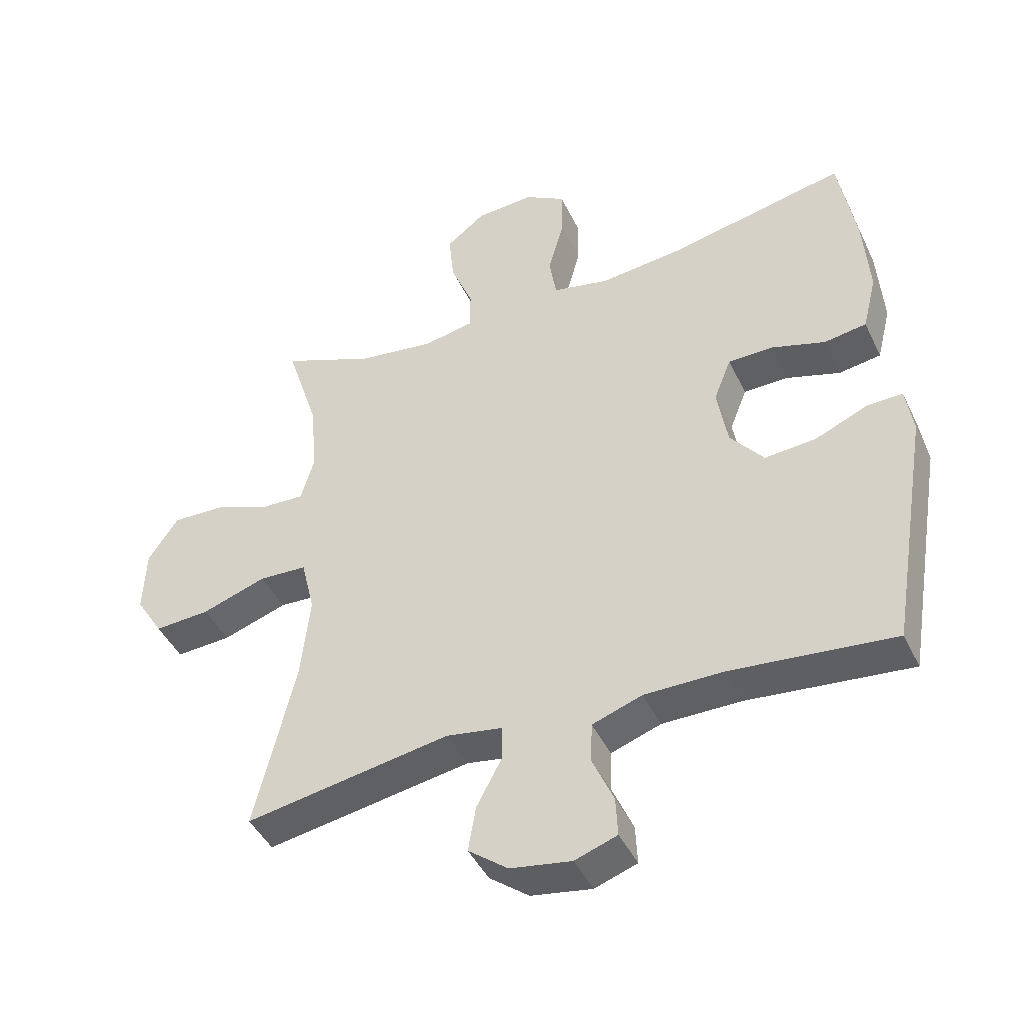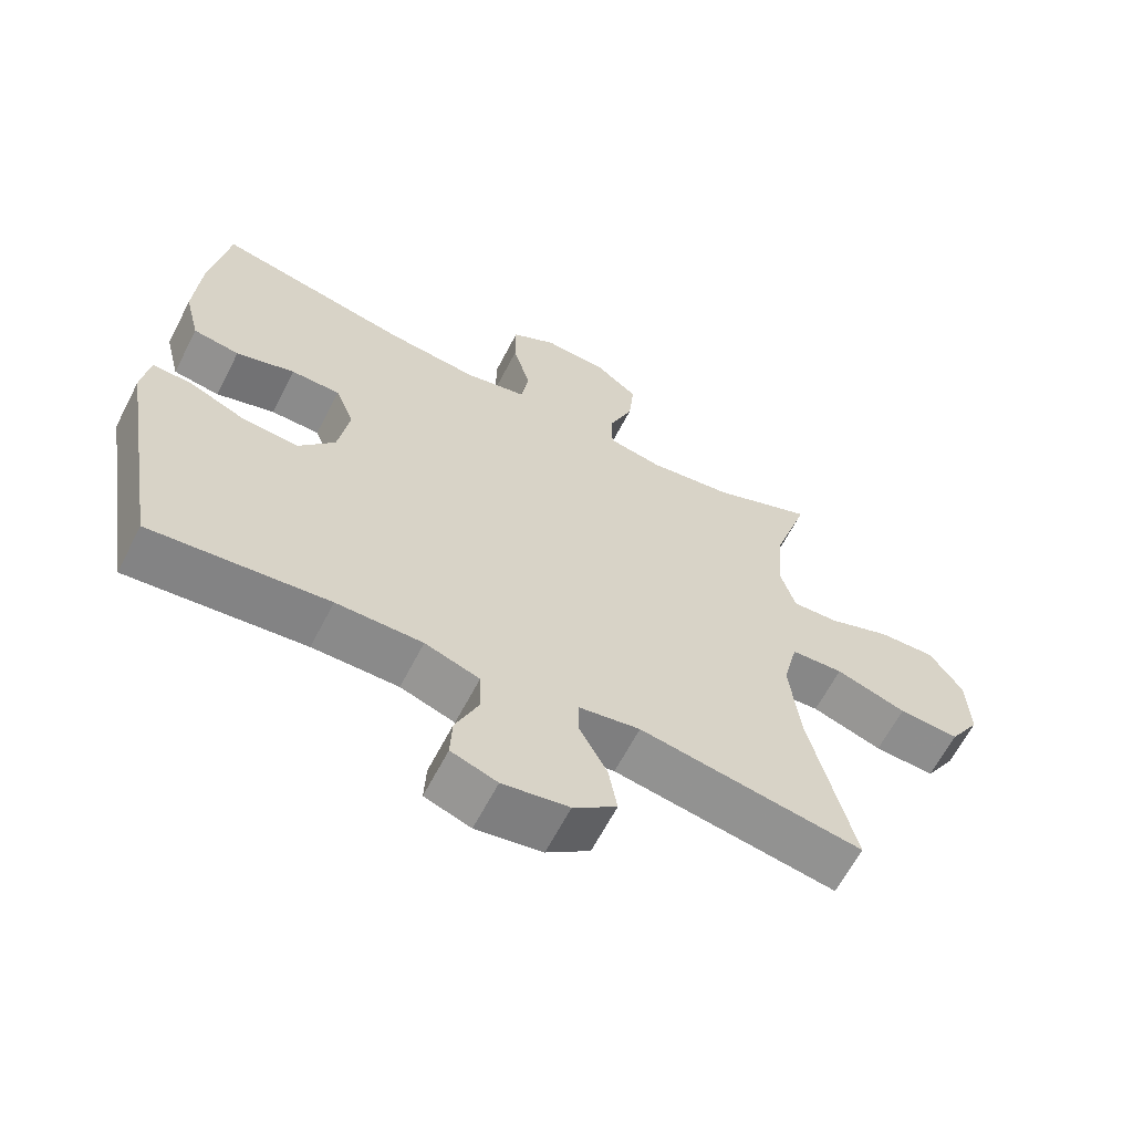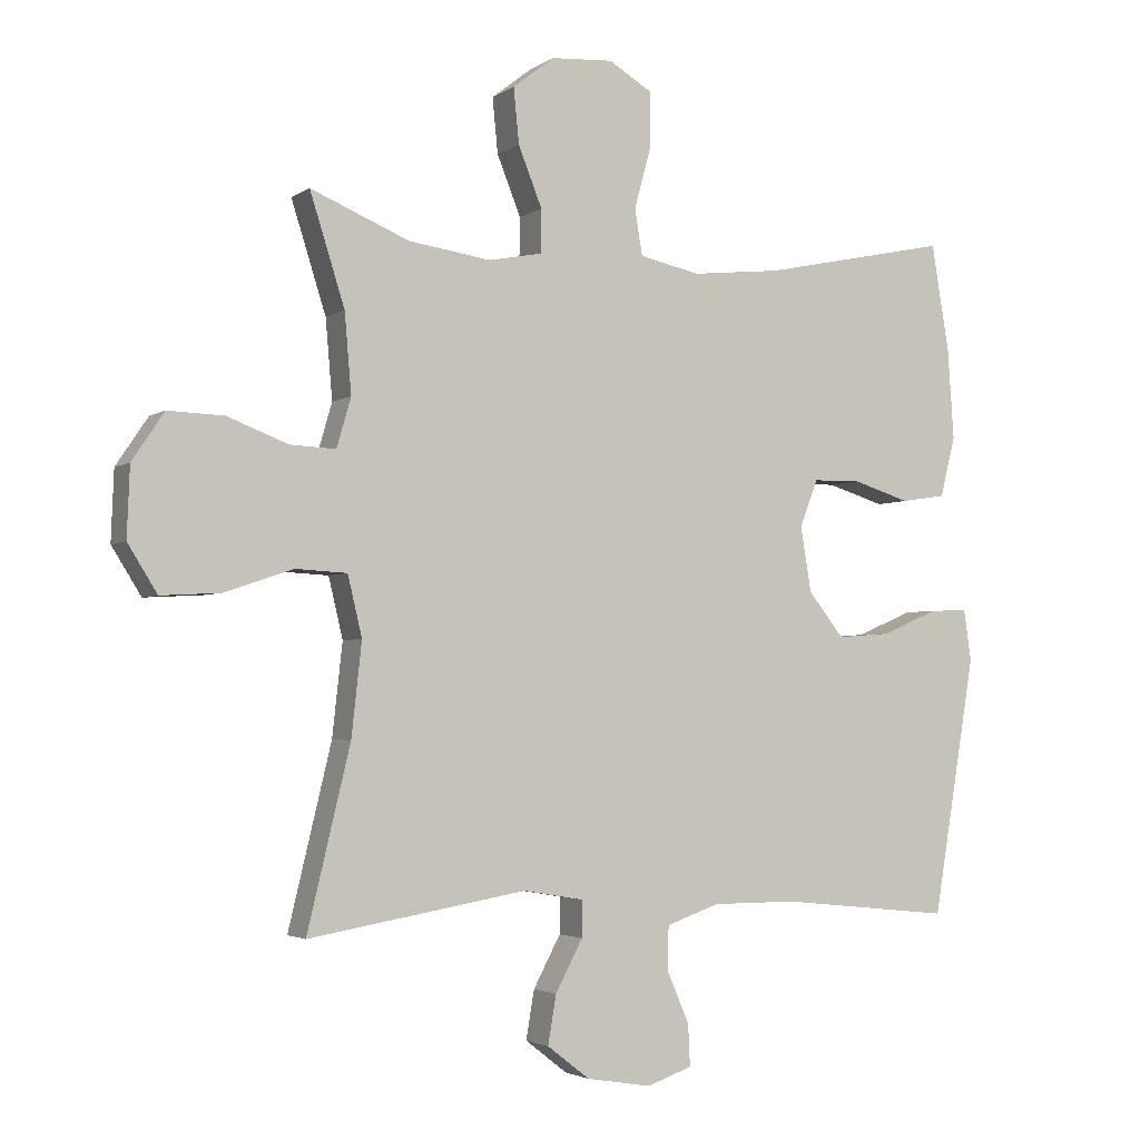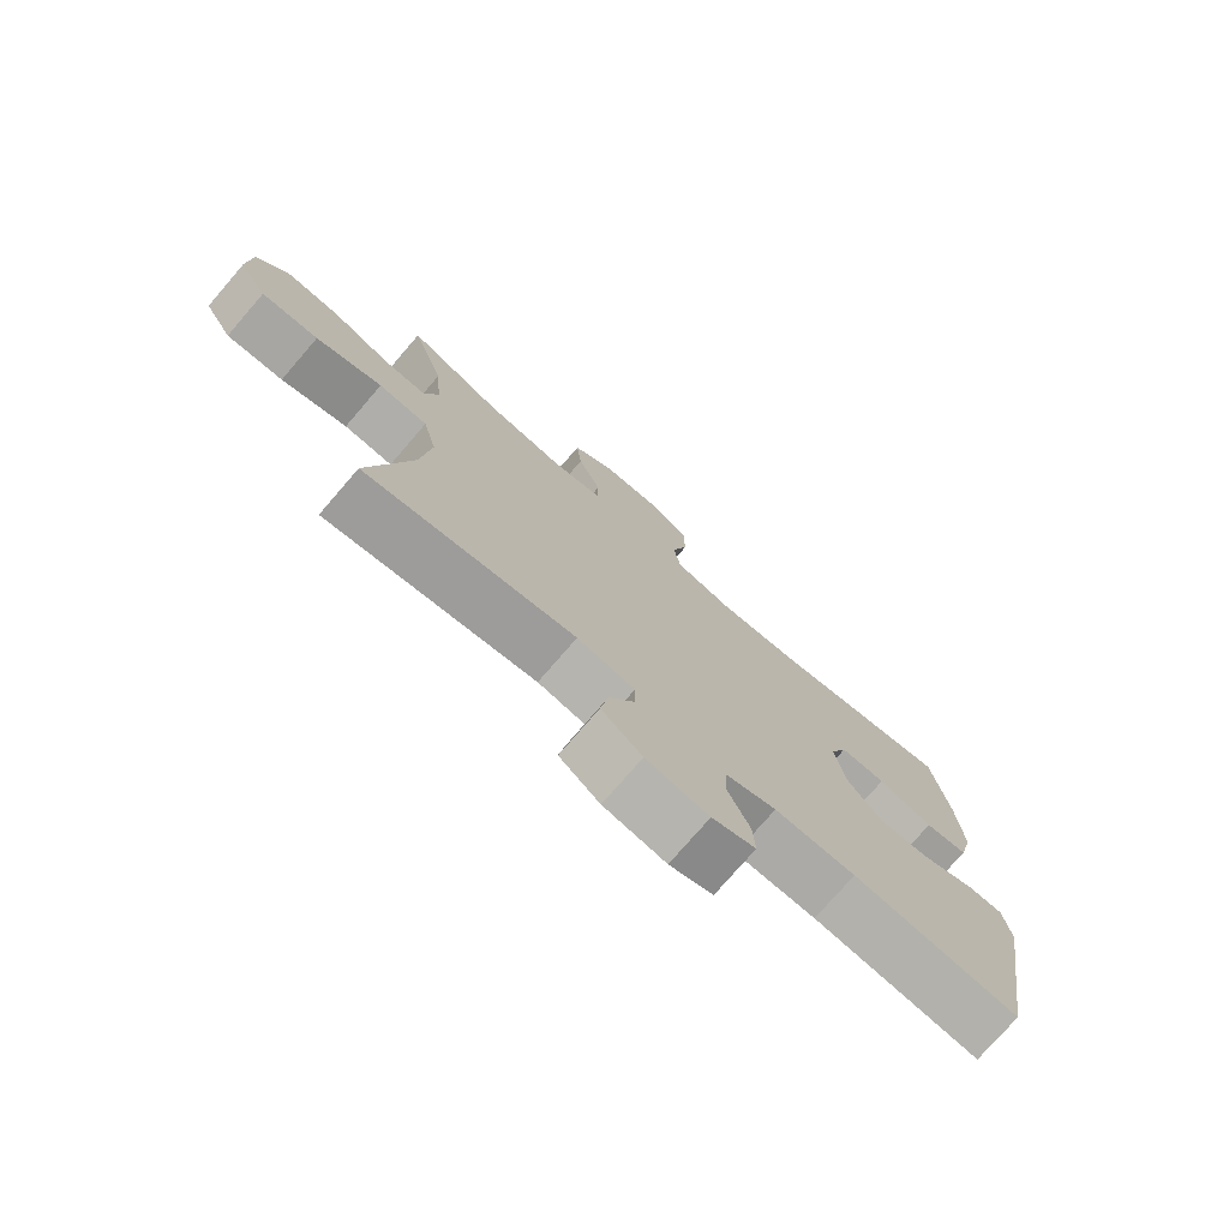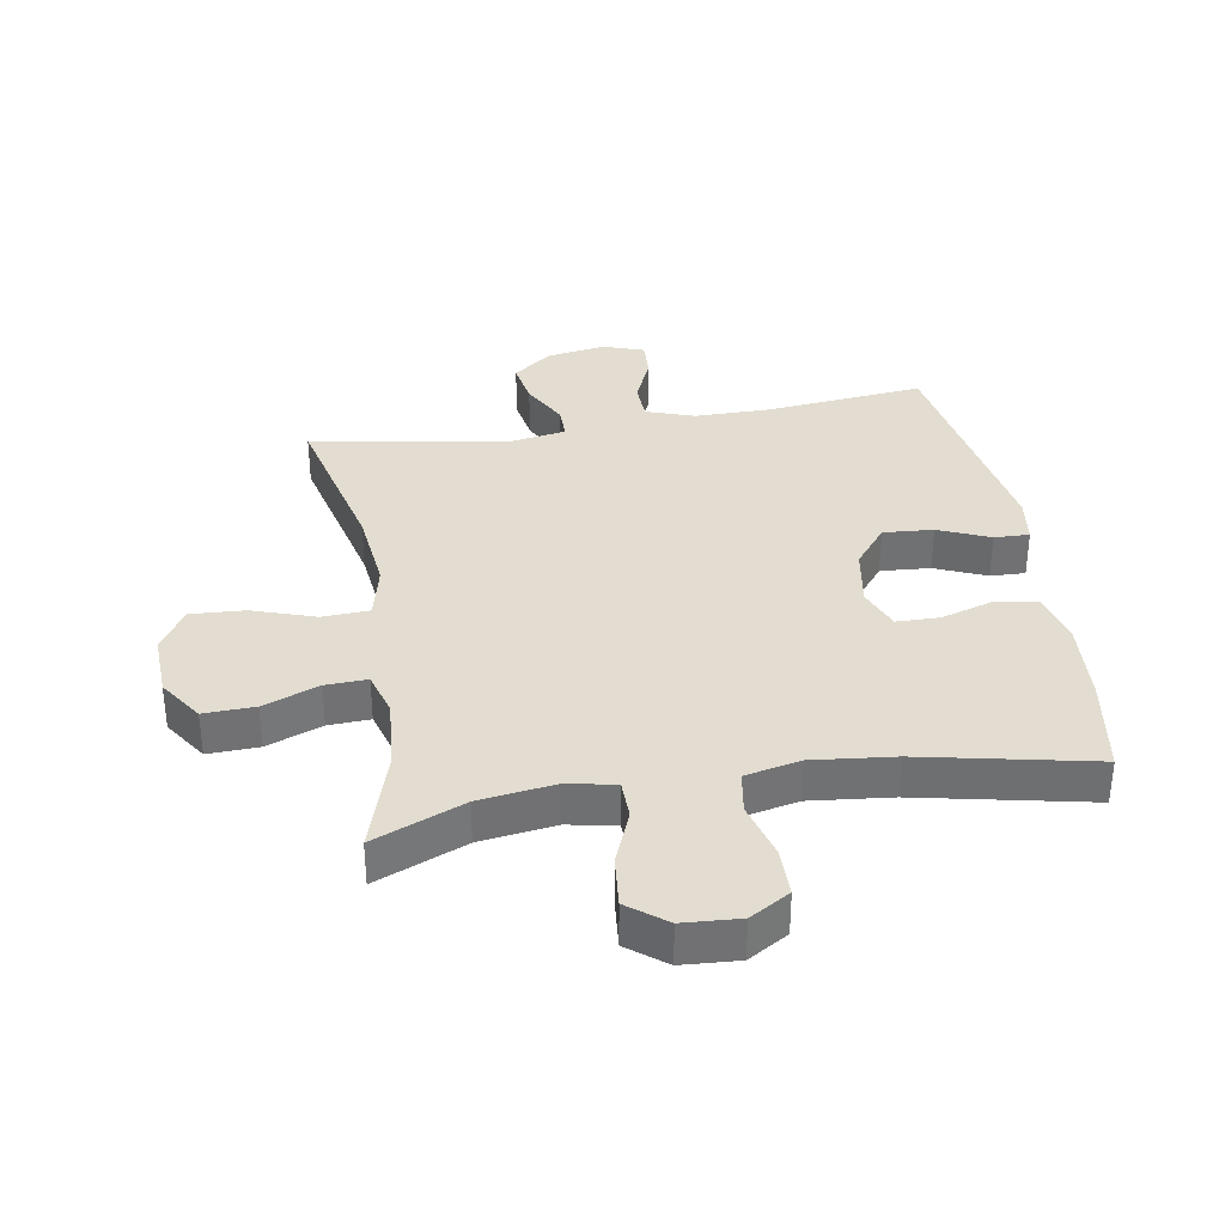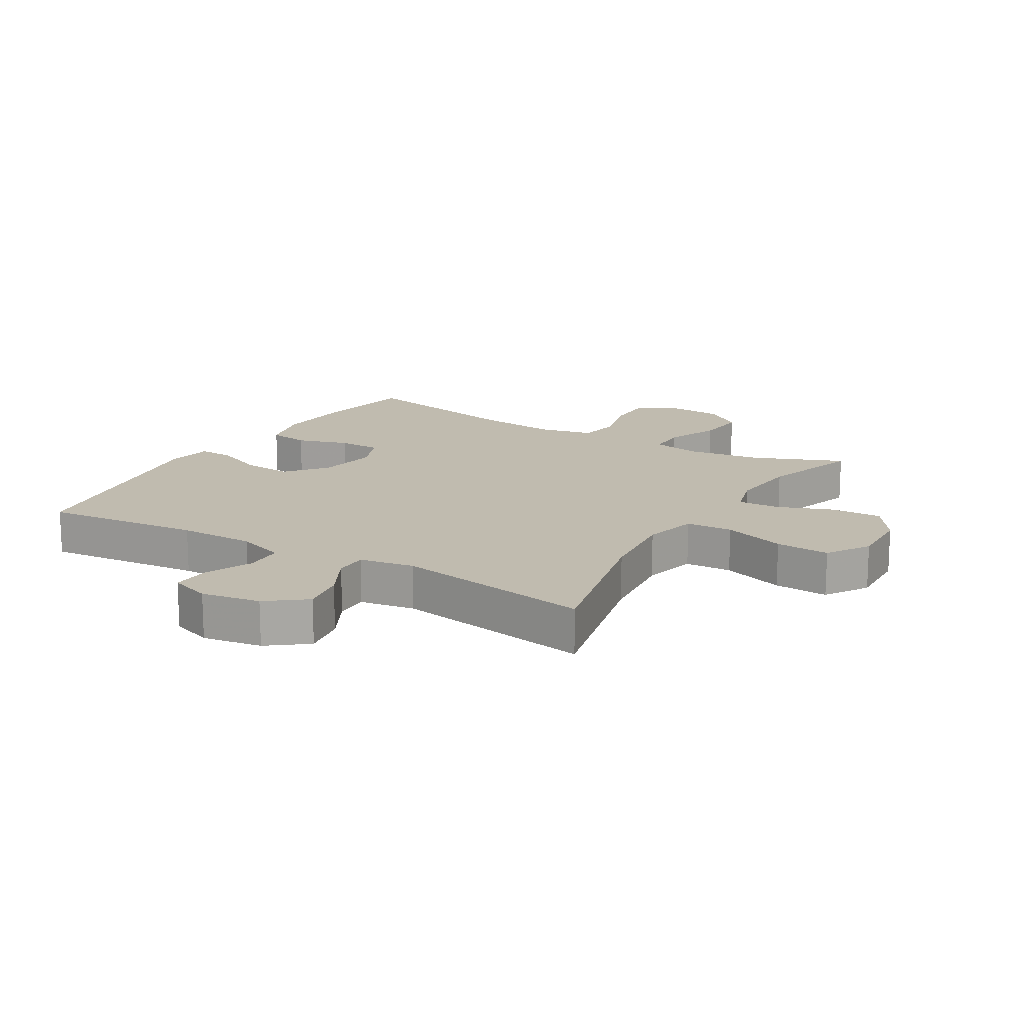
<metadata>
{"format":"obj","ext":"obj","renderer":"f3d","projection":"perspective","resolution":1024,"background":"white","views":[{"elev":-44.1,"azim":24.4,"up":"+Z"},{"elev":-63.5,"azim":152.7,"up":"+Z"},{"elev":-3.0,"azim":-26.5,"up":"+Z"},{"elev":-76.0,"azim":-40.8,"up":"+Z"},{"elev":35.1,"azim":-9.6,"up":"+Y"},{"elev":16.0,"azim":-149.0,"up":"+Y"}]}
</metadata>
<code>
v 0.5 0.07 0.5
v 0.526 0.07 0.342
v 0.535 0.07 0.211
v 0.513 0.07 0.123
v 0.447 0.07 0.113
v 0.363 0.07 0.139
v 0.293 0.07 0.138
v 0.266 0.07 0.07
v 0.282 0.07 -0.026
v 0.334 0.07 -0.091
v 0.414 0.07 -0.085
v 0.496 0.07 -0.05
v 0.552 0.07 -0.048
v 0.563 0.07 -0.123
v 0.5 0.07 -0.5
v 0.246 0.07 -0.474
v 0.123 0.07 -0.474
v 0.045 0.07 -0.501
v 0.043 0.07 -0.564
v 0.076 0.07 -0.64
v 0.079 0.07 -0.701
v 0.013 0.07 -0.724
v -0.082 0.07 -0.708
v -0.144 0.07 -0.66
v -0.132 0.07 -0.589
v -0.092 0.07 -0.514
v -0.092 0.07 -0.461
v -0.18 0.07 -0.446
v -0.5 0.07 -0.5
v -0.437 0.07 -0.238
v -0.422 0.07 -0.103
v -0.443 0.07 -0.015
v -0.518 0.07 -0.011
v -0.619 0.07 -0.045
v -0.706 0.07 -0.05
v -0.749 0.07 0.019
v -0.745 0.07 0.121
v -0.698 0.07 0.191
v -0.616 0.07 0.188
v -0.527 0.07 0.154
v -0.46 0.07 0.151
v -0.439 0.07 0.223
v -0.449 0.07 0.339
v -0.5 0.07 0.5
v -0.355 0.07 0.44
v -0.234 0.07 0.423
v -0.156 0.07 0.438
v -0.155 0.07 0.501
v -0.19 0.07 0.588
v -0.198 0.07 0.669
v -0.137 0.07 0.716
v -0.046 0.07 0.722
v 0.018 0.07 0.684
v 0.018 0.07 0.605
v -0.007 0.07 0.515
v 0.004 0.07 0.447
v 0.093 0.07 0.428
v 0.224 0.07 0.442
v 0.5 0 0.5
v 0.526 0 0.342
v 0.535 0 0.211
v 0.513 0 0.123
v 0.447 0 0.113
v 0.363 0 0.139
v 0.293 0 0.138
v 0.266 0 0.07
v 0.282 0 -0.026
v 0.334 0 -0.091
v 0.414 0 -0.085
v 0.496 0 -0.05
v 0.552 0 -0.048
v 0.563 0 -0.123
v 0.5 0 -0.5
v 0.246 0 -0.474
v 0.123 0 -0.474
v 0.045 0 -0.501
v 0.043 0 -0.564
v 0.076 0 -0.64
v 0.079 0 -0.701
v 0.013 0 -0.724
v -0.082 0 -0.708
v -0.144 0 -0.66
v -0.132 0 -0.589
v -0.092 0 -0.514
v -0.092 0 -0.461
v -0.18 0 -0.446
v -0.5 0 -0.5
v -0.437 0 -0.238
v -0.422 0 -0.103
v -0.443 0 -0.015
v -0.518 0 -0.011
v -0.619 0 -0.045
v -0.706 0 -0.05
v -0.749 0 0.019
v -0.745 0 0.121
v -0.698 0 0.191
v -0.616 0 0.188
v -0.527 0 0.154
v -0.46 0 0.151
v -0.439 0 0.223
v -0.449 0 0.339
v -0.5 0 0.5
v -0.355 0 0.44
v -0.234 0 0.423
v -0.156 0 0.438
v -0.155 0 0.501
v -0.19 0 0.588
v -0.198 0 0.669
v -0.137 0 0.716
v -0.046 0 0.722
v 0.018 0 0.684
v 0.018 0 0.605
v -0.007 0 0.515
v 0.004 0 0.447
v 0.093 0 0.428
v 0.224 0 0.442
f 52 53 54 55
f 52 55 56
f 51 52 56
f 48 49 50 51
f 47 48 51 56
f 46 47 56 57
f 43 44 45
f 42 43 45 46
f 41 42 46 57
f 37 38 39 40
f 37 40 41
f 36 37 41
f 33 34 35 36
f 32 33 36 41
f 31 32 41 57
f 28 29 30
f 27 28 30 31
f 23 24 25 26
f 23 26 27
f 22 23 27
f 19 20 21 22
f 18 19 22 27
f 17 18 27 31
f 13 14 15 16
f 11 12 13 16
f 10 11 16 17
f 9 10 17 31
f 3 4 5 6
f 3 6 7
f 58 1 2 3
f 58 3 7
f 57 58 7 8
f 8 9 31 57
f 113 112 111 110
f 114 113 110
f 114 110 109
f 109 108 107 106
f 114 109 106 105
f 115 114 105 104
f 103 102 101
f 104 103 101 100
f 115 104 100 99
f 98 97 96 95
f 99 98 95
f 99 95 94
f 94 93 92 91
f 99 94 91 90
f 115 99 90 89
f 88 87 86
f 89 88 86 85
f 84 83 82 81
f 85 84 81
f 85 81 80
f 80 79 78 77
f 85 80 77 76
f 89 85 76 75
f 74 73 72 71
f 74 71 70 69
f 75 74 69 68
f 89 75 68 67
f 64 63 62 61
f 65 64 61
f 61 60 59 116
f 65 61 116
f 66 65 116 115
f 115 89 67 66
f 1 59 60 2
f 2 60 61 3
f 3 61 62 4
f 4 62 63 5
f 5 63 64 6
f 6 64 65 7
f 7 65 66 8
f 8 66 67 9
f 9 67 68 10
f 10 68 69 11
f 11 69 70 12
f 12 70 71 13
f 13 71 72 14
f 14 72 73 15
f 15 73 74 16
f 16 74 75 17
f 17 75 76 18
f 18 76 77 19
f 19 77 78 20
f 20 78 79 21
f 21 79 80 22
f 22 80 81 23
f 23 81 82 24
f 24 82 83 25
f 25 83 84 26
f 26 84 85 27
f 27 85 86 28
f 28 86 87 29
f 29 87 88 30
f 30 88 89 31
f 31 89 90 32
f 32 90 91 33
f 33 91 92 34
f 34 92 93 35
f 35 93 94 36
f 36 94 95 37
f 37 95 96 38
f 38 96 97 39
f 39 97 98 40
f 40 98 99 41
f 41 99 100 42
f 42 100 101 43
f 43 101 102 44
f 44 102 103 45
f 45 103 104 46
f 46 104 105 47
f 47 105 106 48
f 48 106 107 49
f 49 107 108 50
f 50 108 109 51
f 51 109 110 52
f 52 110 111 53
f 53 111 112 54
f 54 112 113 55
f 55 113 114 56
f 56 114 115 57
f 57 115 116 58
f 58 116 59 1

</code>
